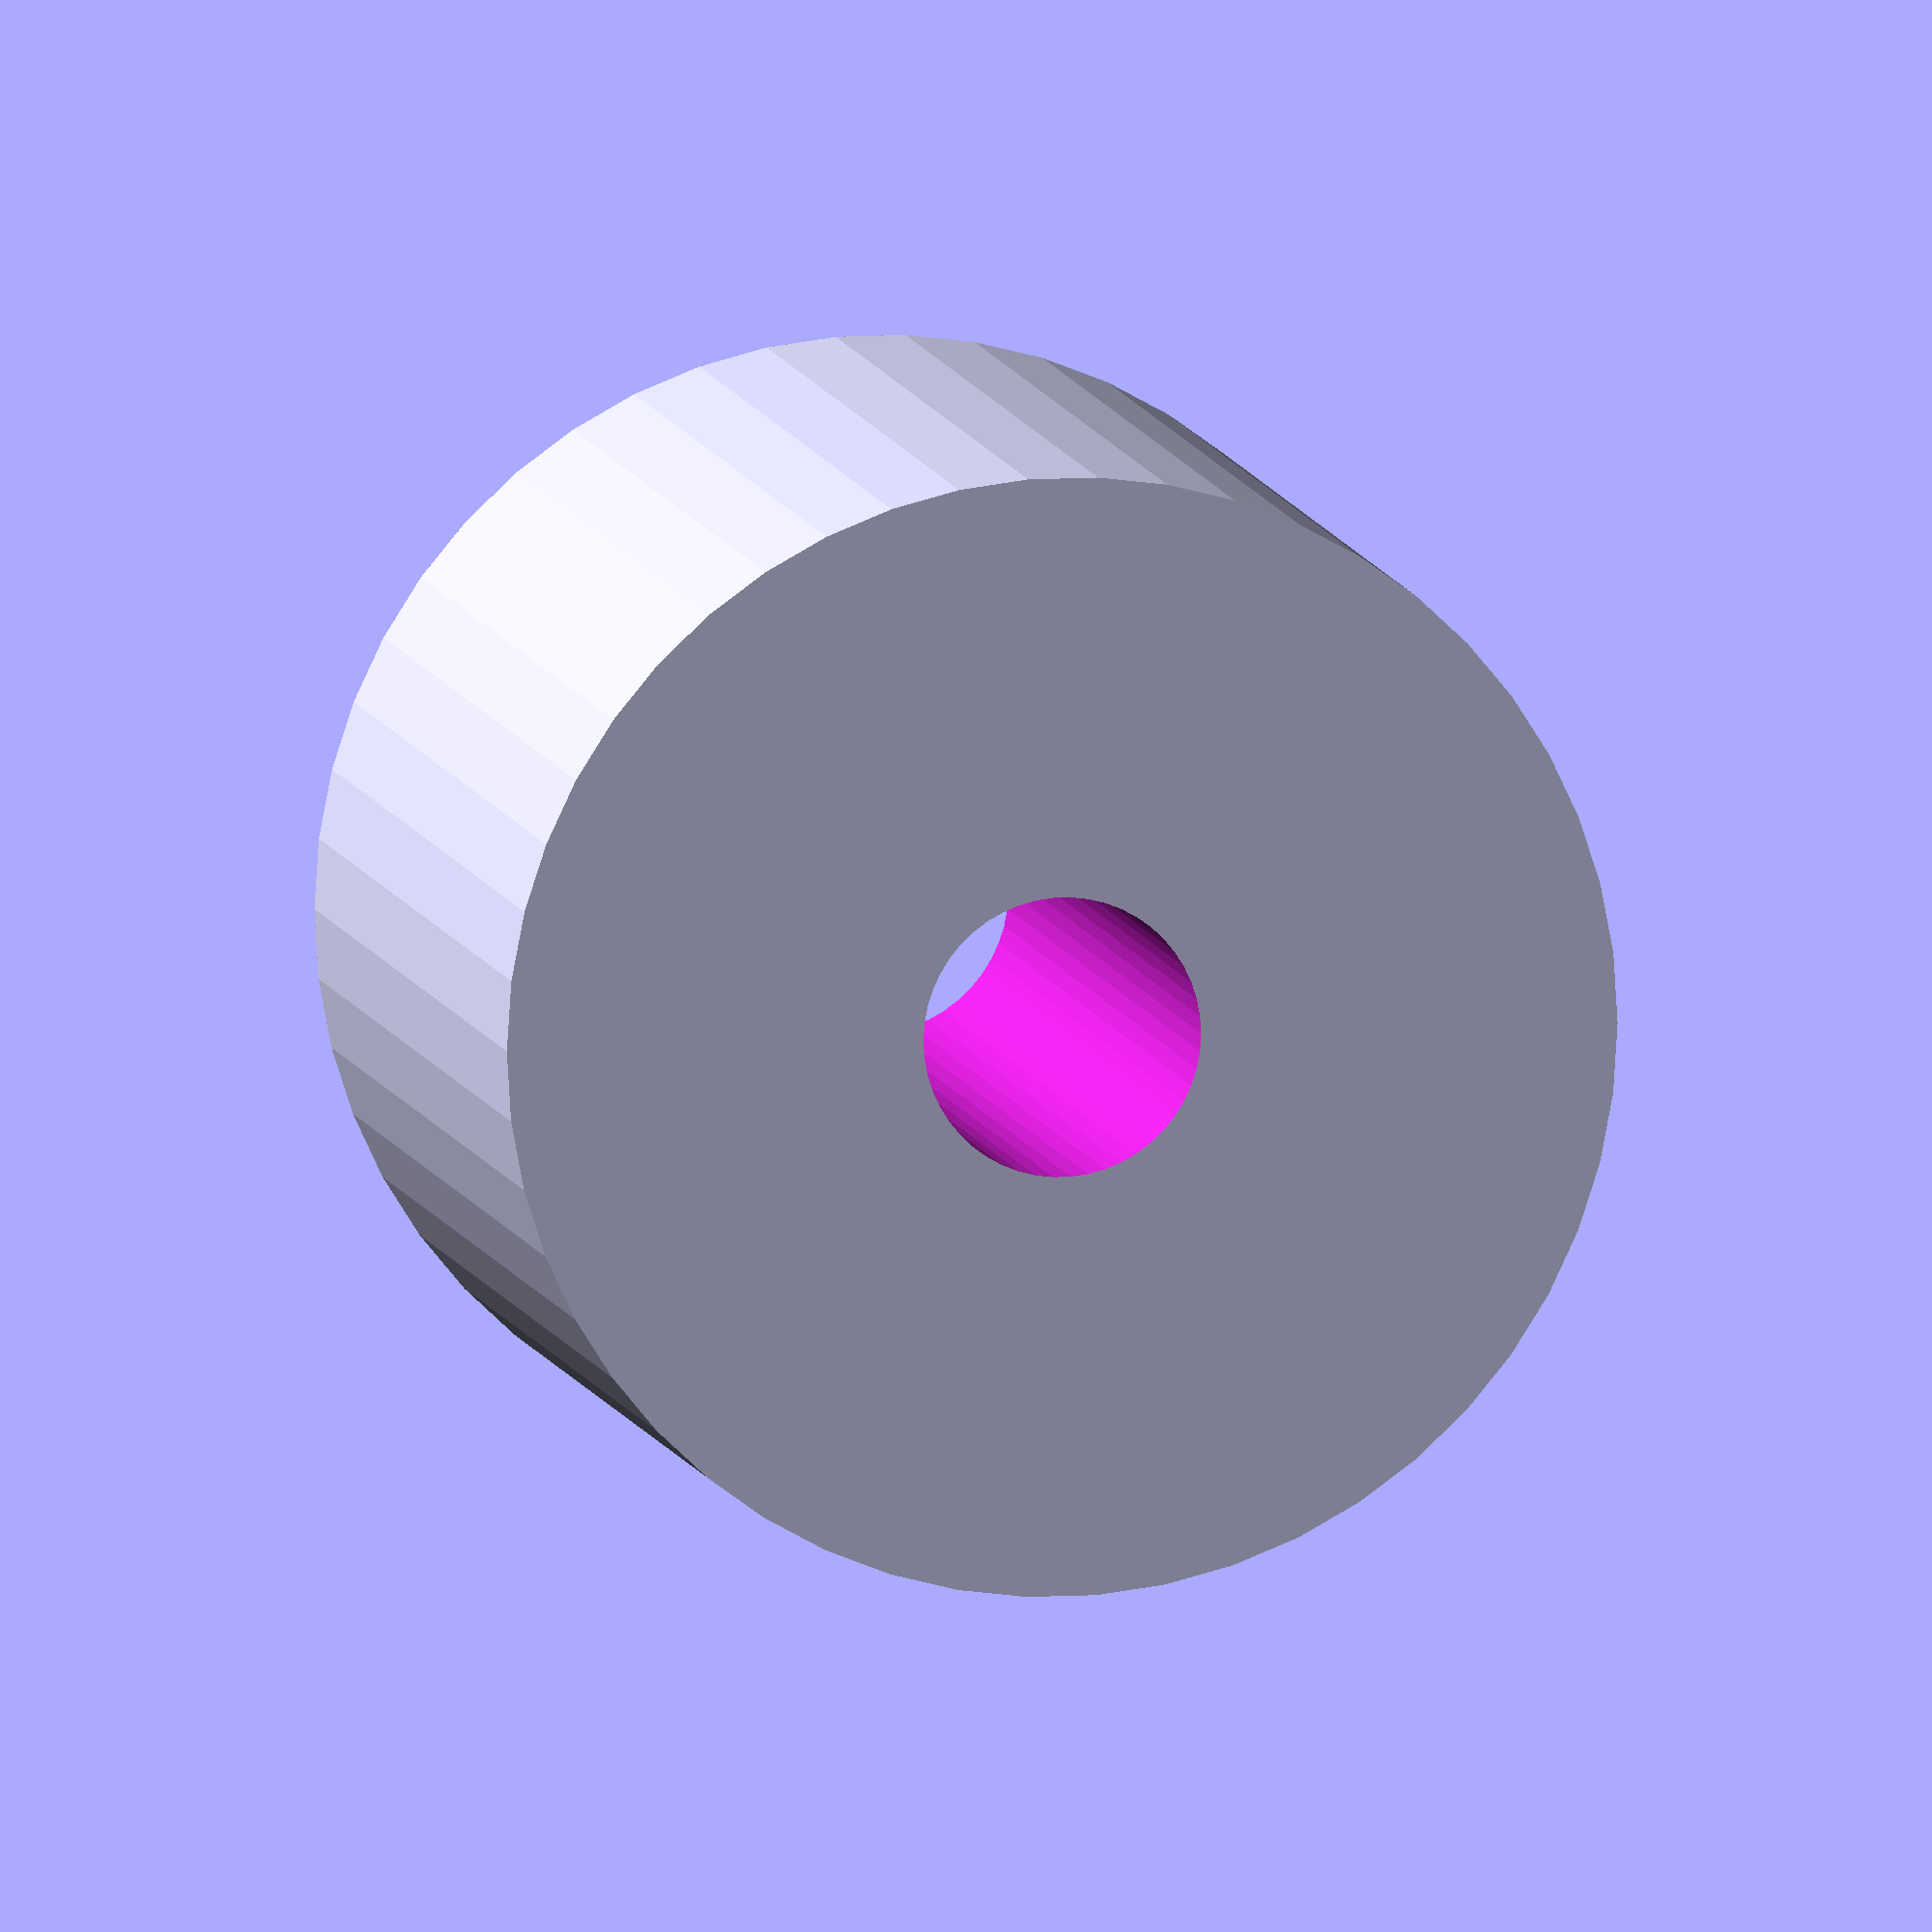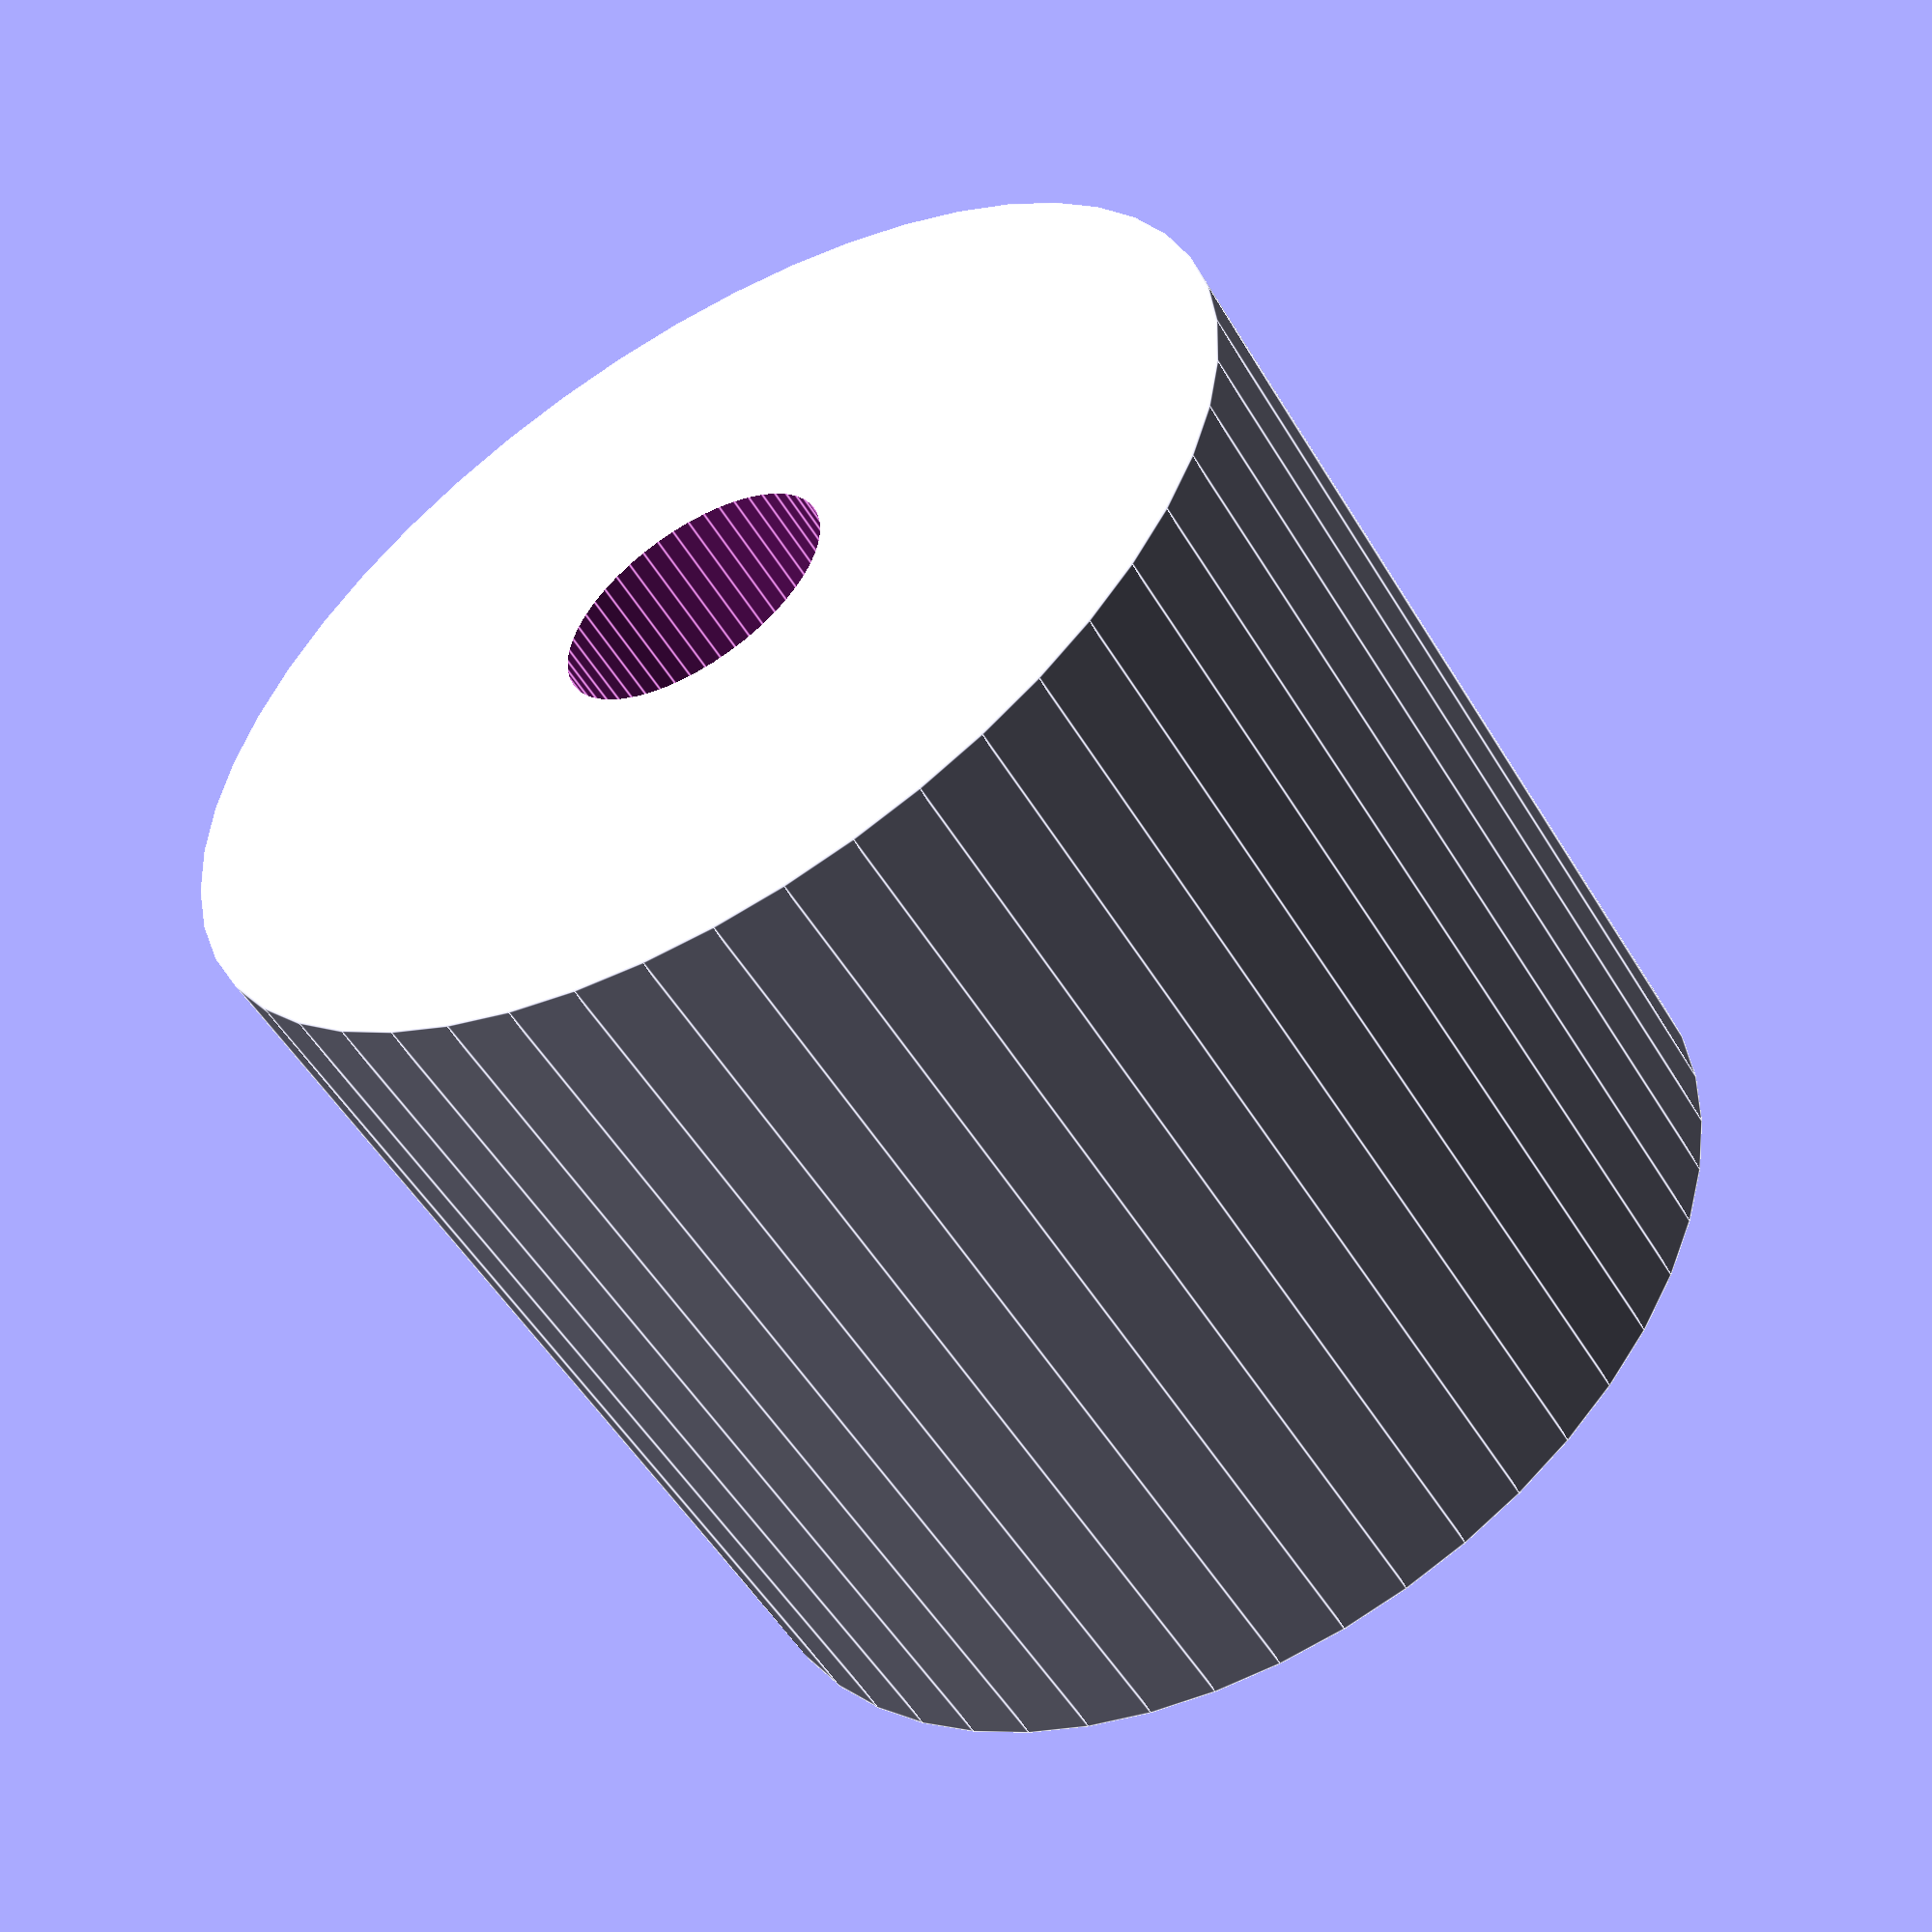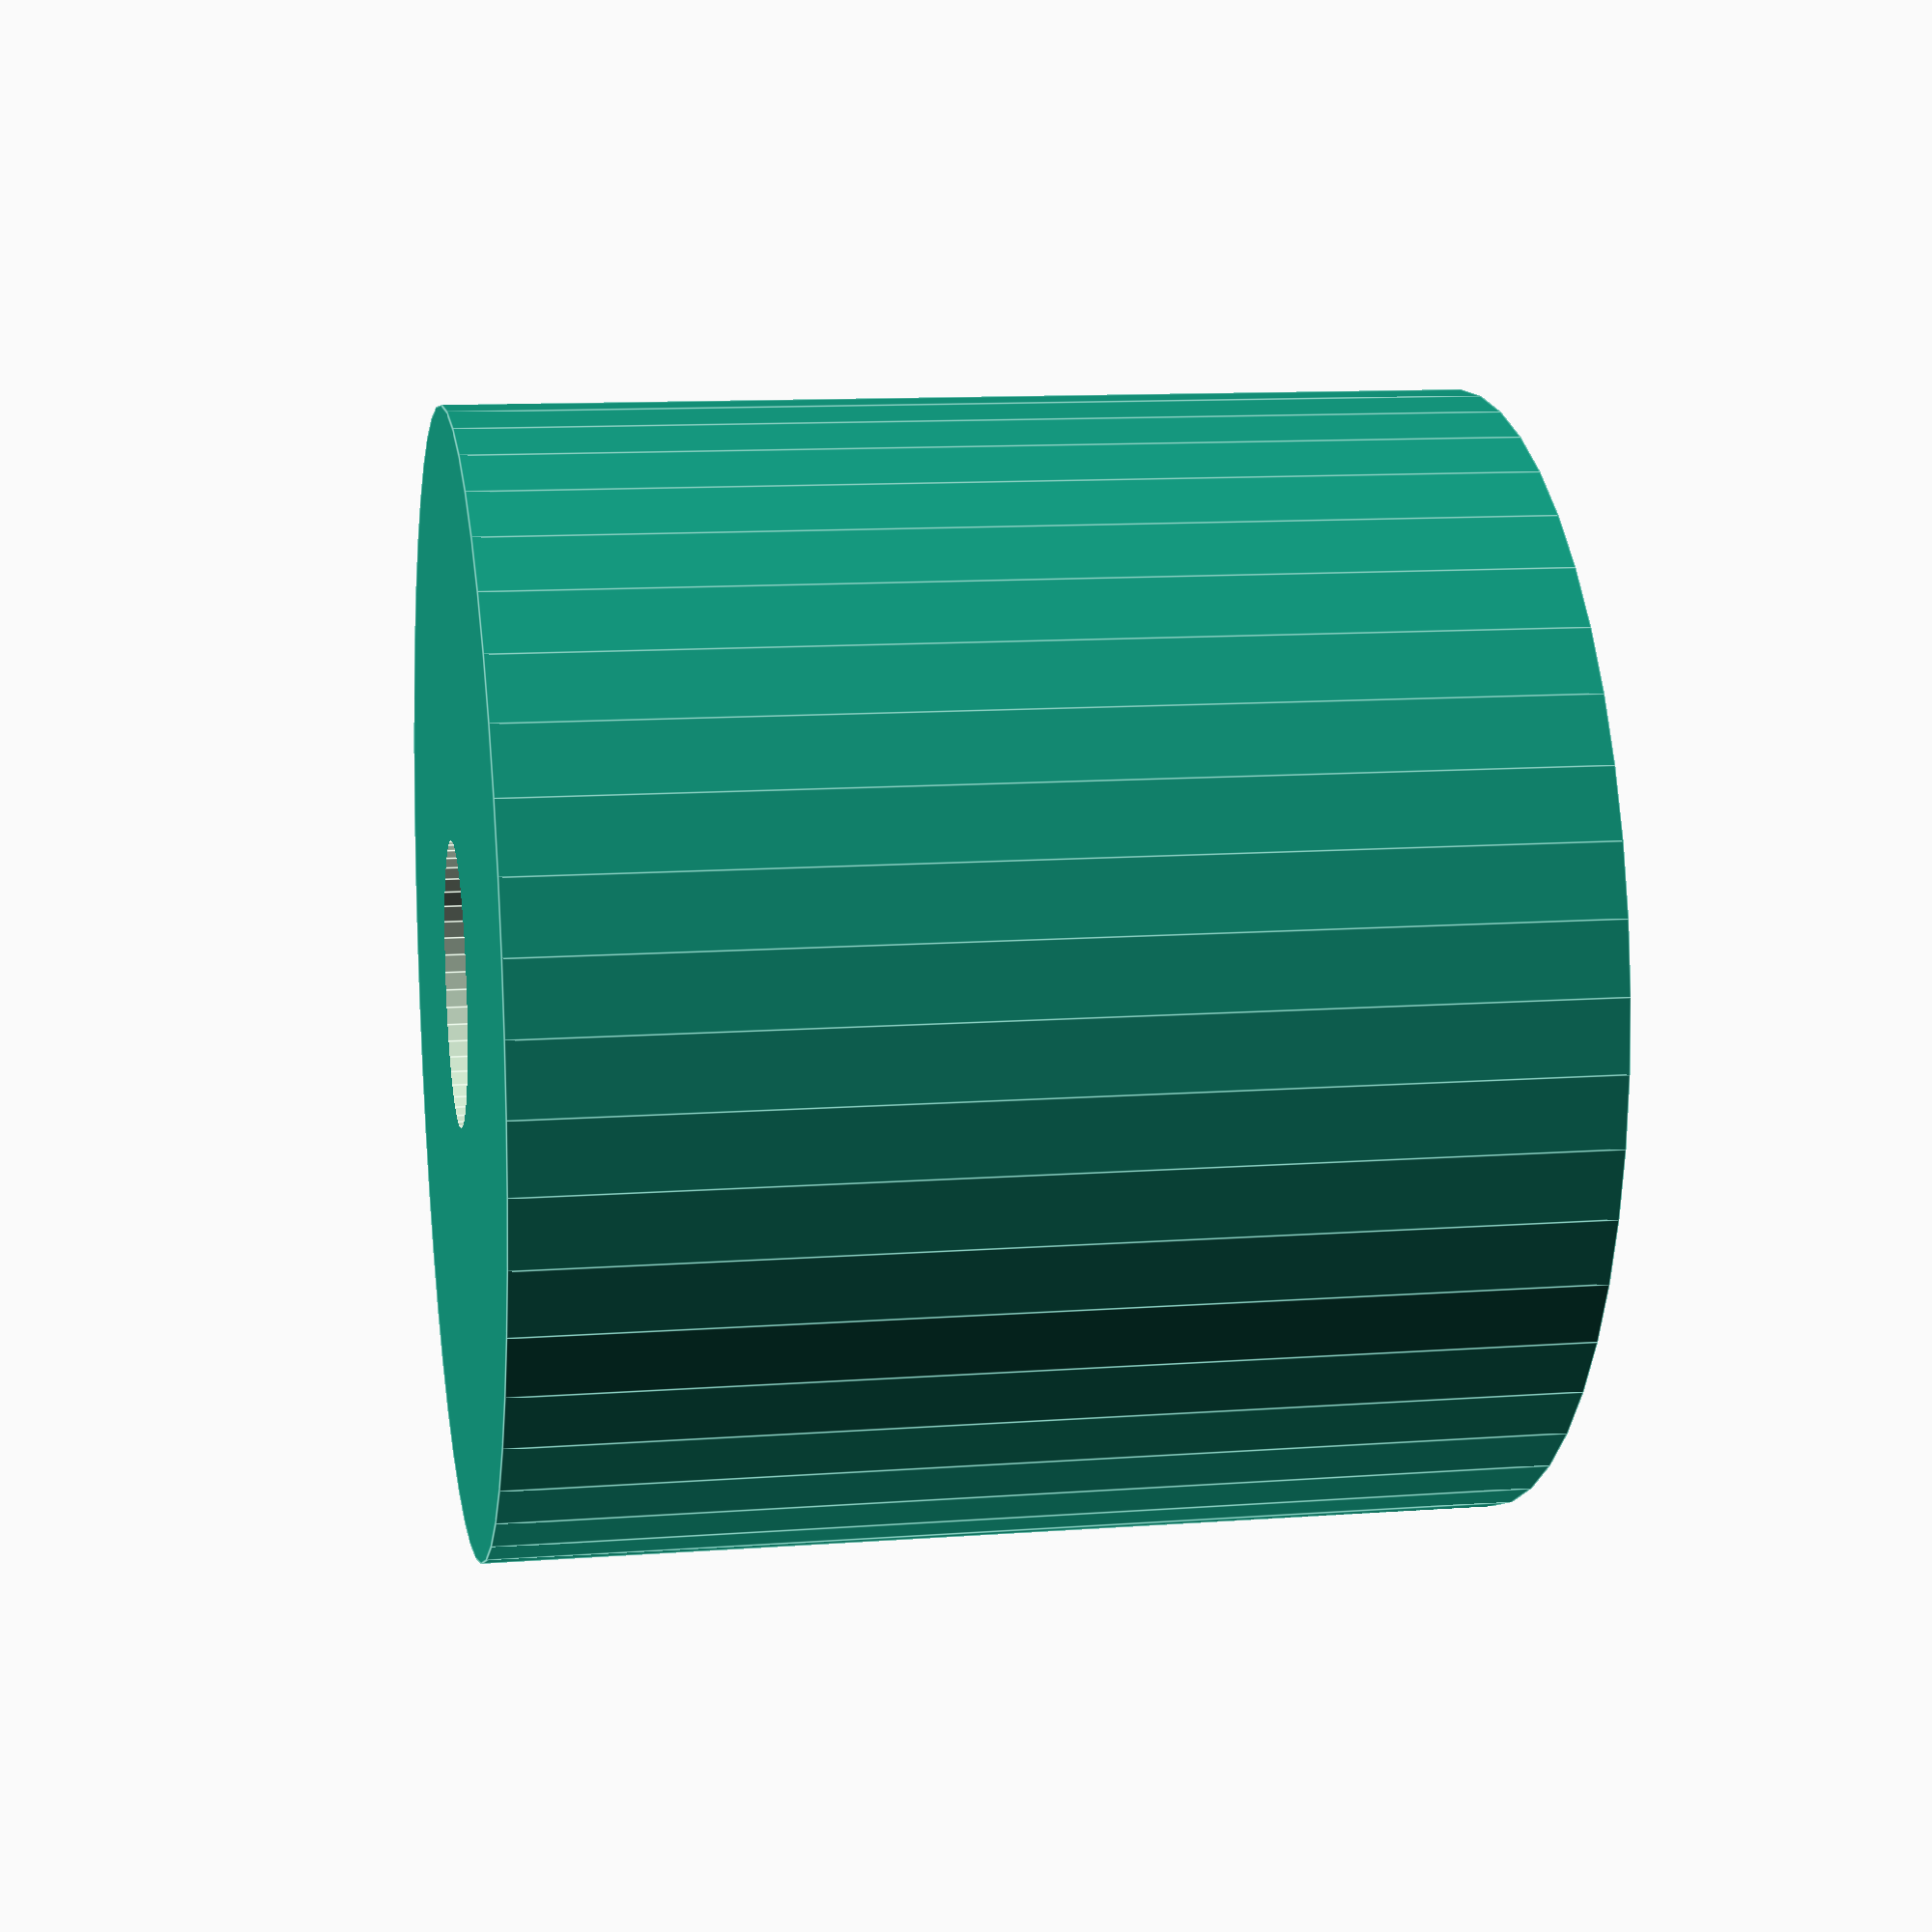
<openscad>
$fn = 50;


difference() {
	union() {
		translate(v = [0, 0, -18.0000000000]) {
			cylinder(h = 36, r = 20.0000000000);
		}
	}
	union() {
		translate(v = [0, 0, -100.0000000000]) {
			cylinder(h = 200, r = 5.0000000000);
		}
	}
}
</openscad>
<views>
elev=351.8 azim=201.7 roll=349.1 proj=o view=solid
elev=53.1 azim=95.1 roll=210.5 proj=p view=edges
elev=168.5 azim=101.4 roll=100.3 proj=p view=edges
</views>
